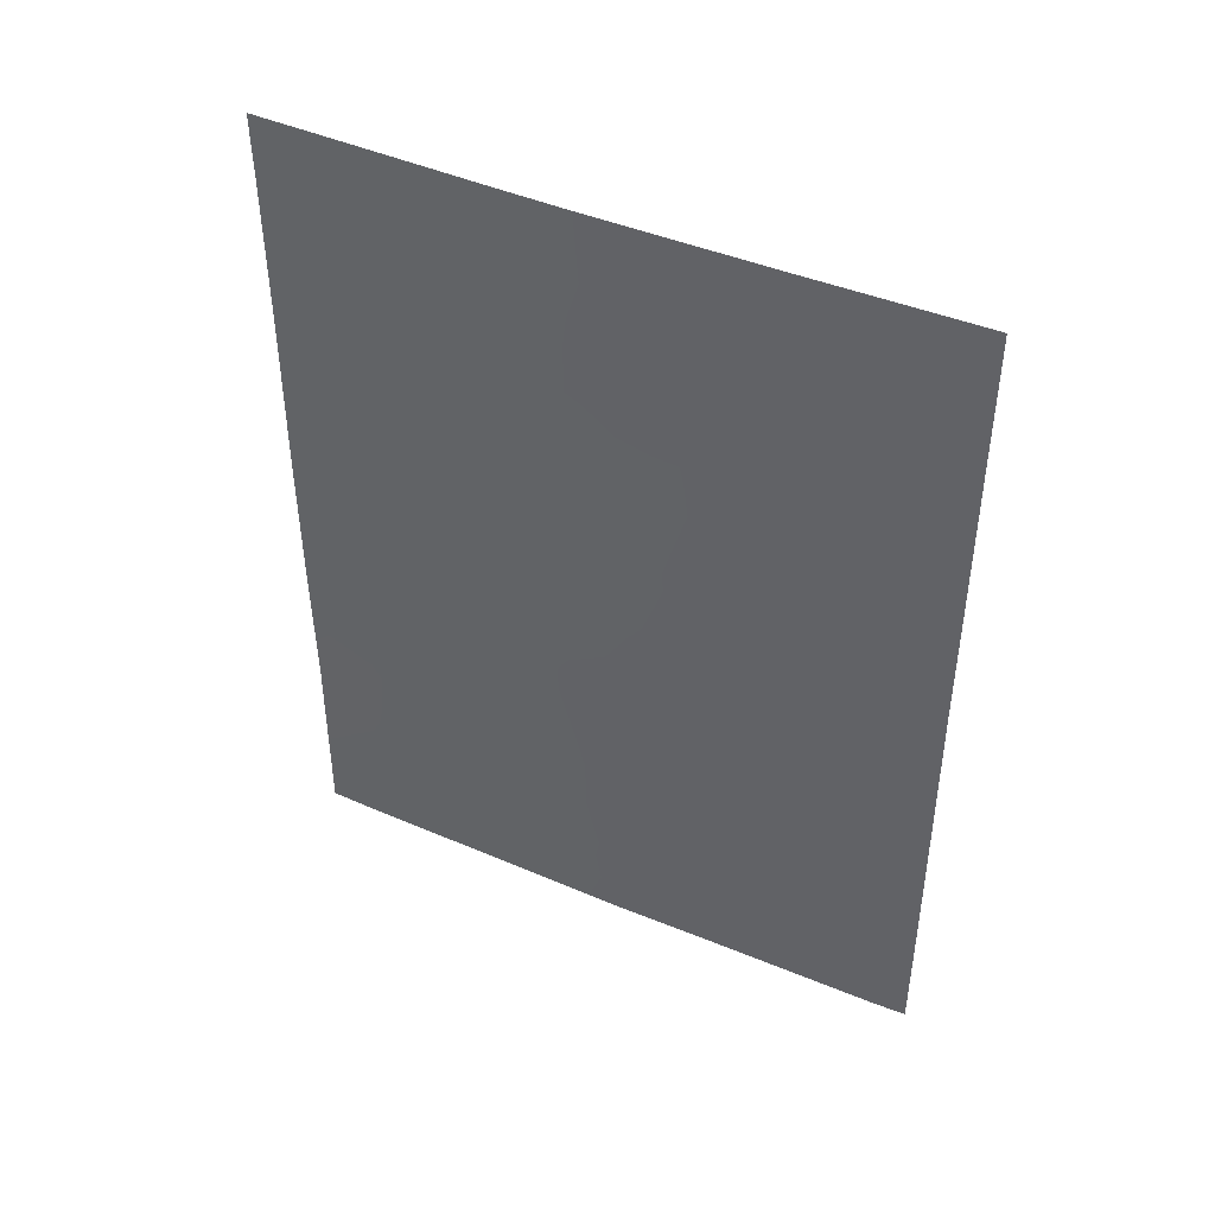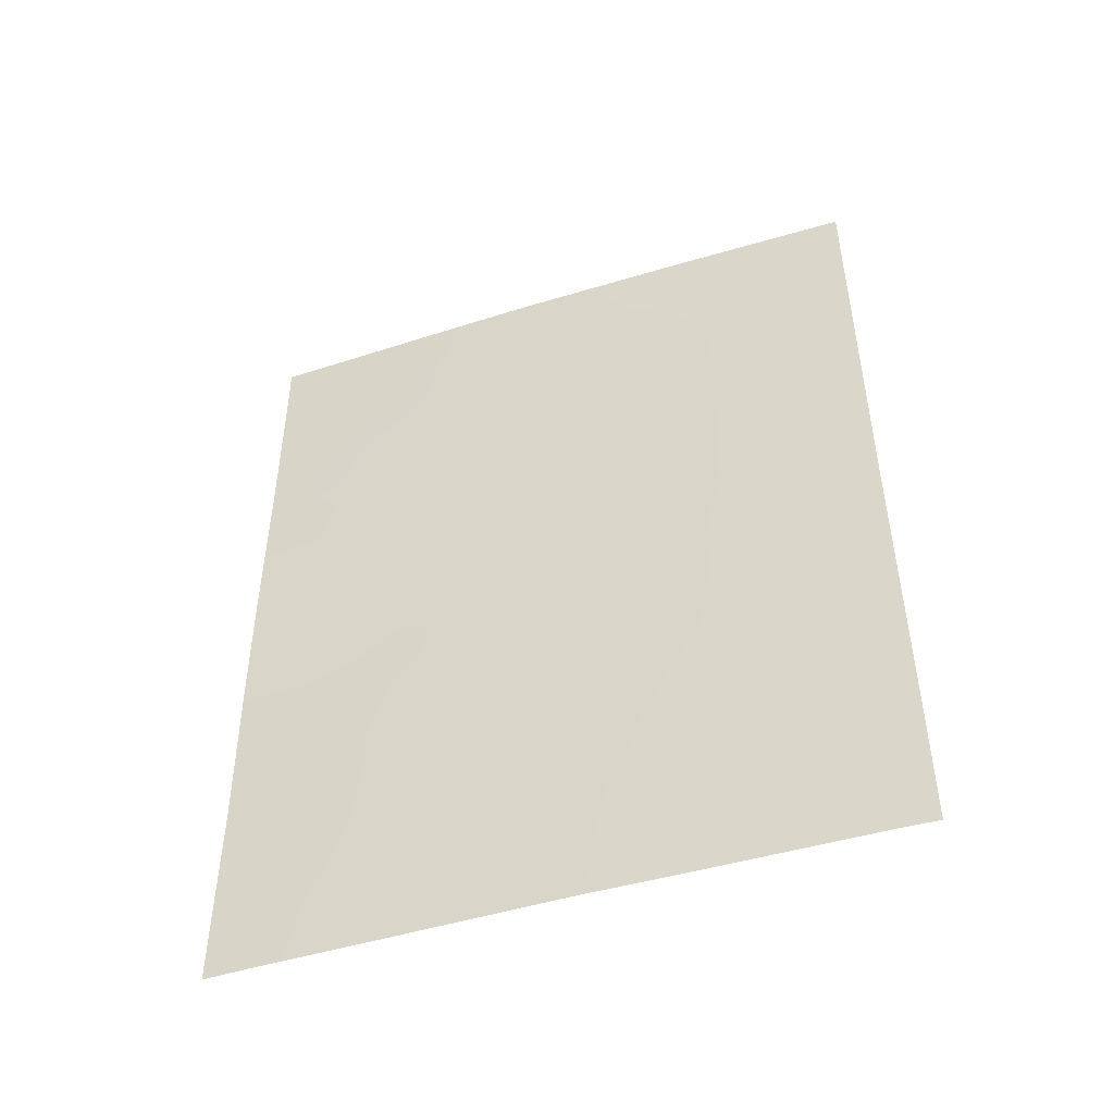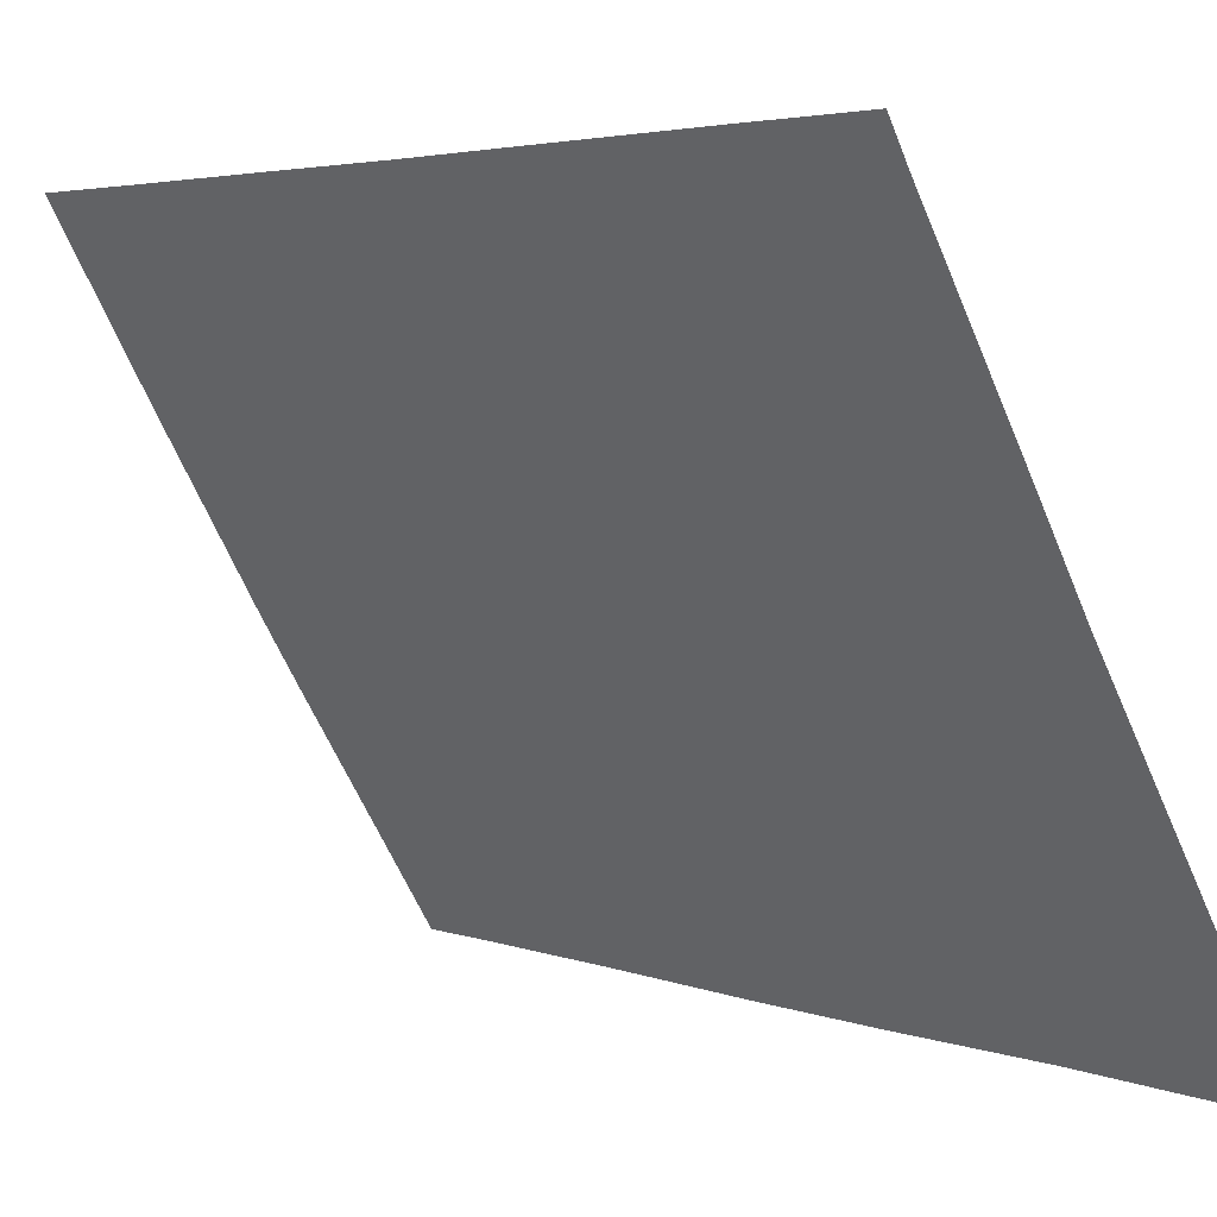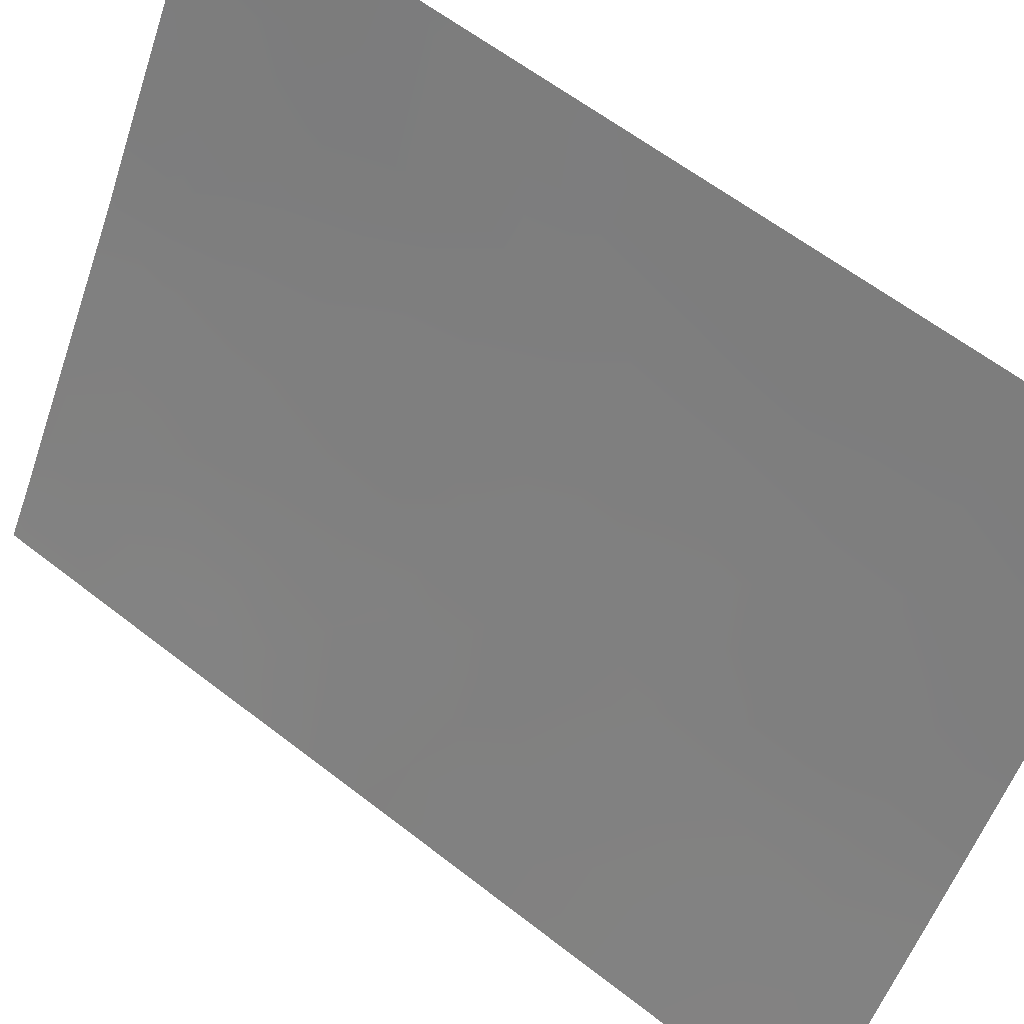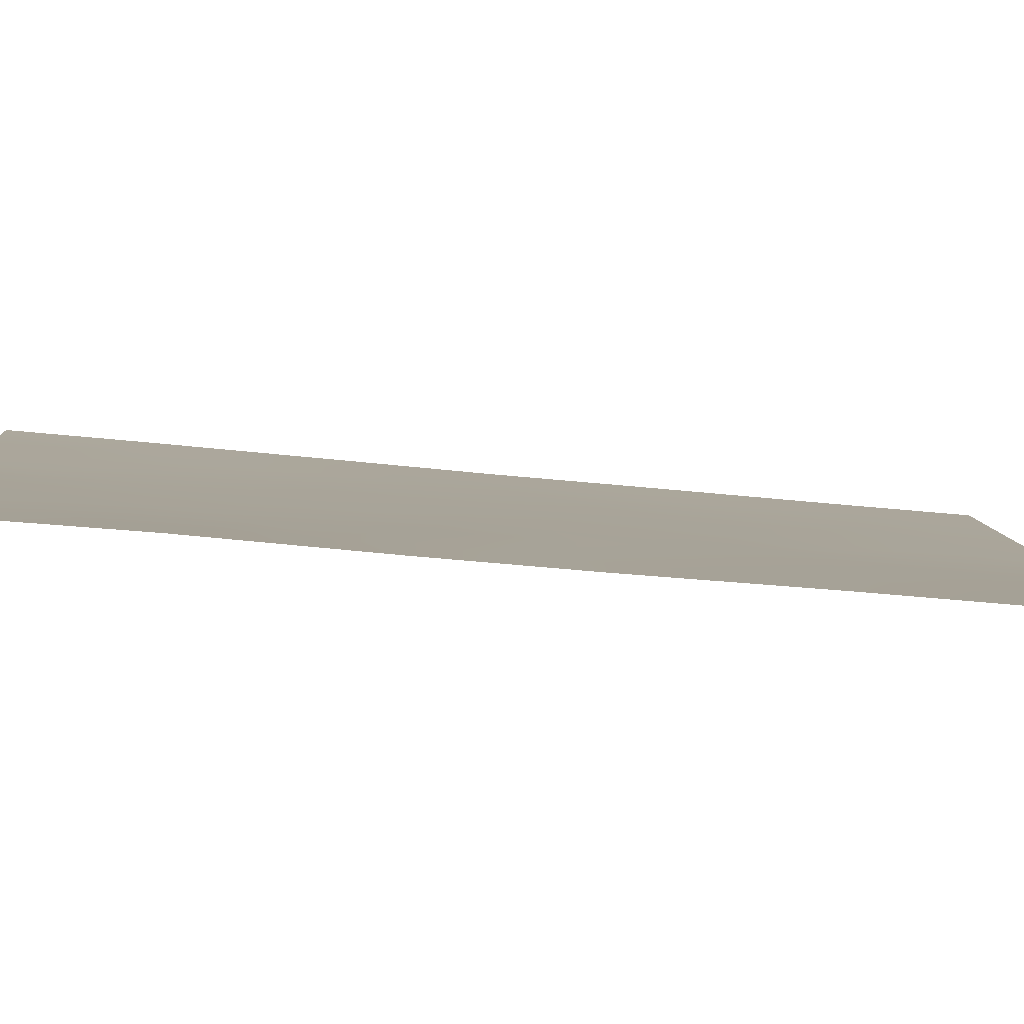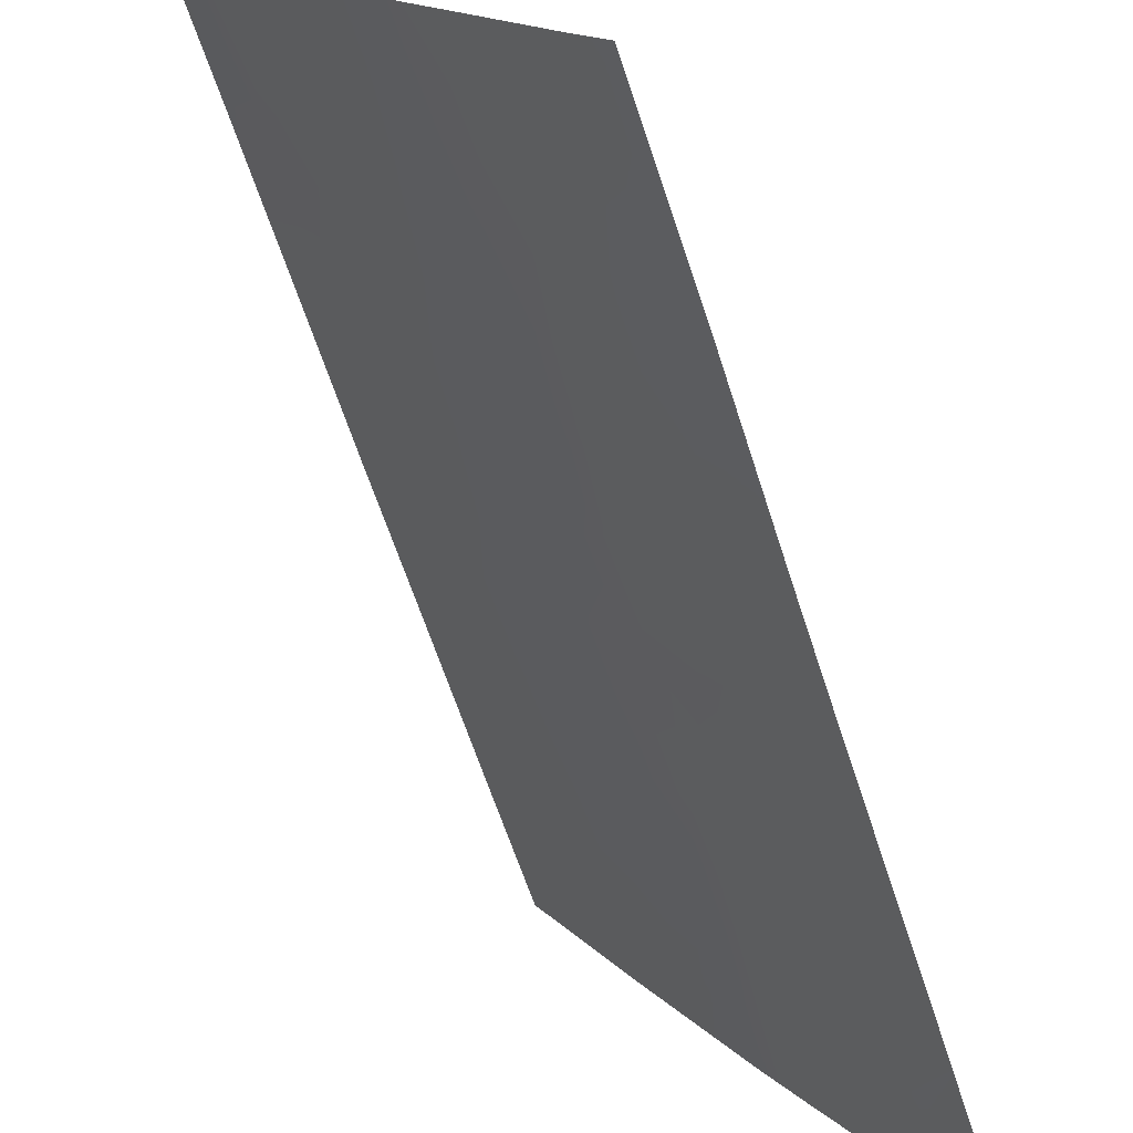
<metadata>
{"format":"obj","ext":"obj","renderer":"f3d","projection":"perspective","resolution":1024,"background":"white","views":[{"elev":45.0,"azim":85.5,"up":"+Z"},{"elev":-47.5,"azim":78.5,"up":"+Z"},{"elev":4.0,"azim":141.1,"up":"+Y"},{"elev":60.5,"azim":-51.4,"up":"+Y"},{"elev":-53.4,"azim":-95.9,"up":"+Y"},{"elev":-63.4,"azim":-161.9,"up":"+Y"}]}
</metadata>
<code>
v -88.02 50.54 -43.65
v -86.52 53.04 -46.85
v -85.34 55.13 -50
v -88.03 50.51 -48.58
v -86.95 52.29 -39.77
v -86.89 52.41 -43.3
v -85.1 55.56 -48.31
v -85.93 54.03 -42.72
v -88.08 50.37 -38
v -89.28 48.43 -38
v -85.08 55.52 -44
v -88.52 49.7 -50
v -86.32 53.34 -38
v -87.56 51.22 -38
v -89.16 48.65 -48.61
v -89.41 48.22 -50
v -89.77 47.63 -43.39
v -85.09 55.54 -45.66
v -87.28 51.76 -50
v -86.65 52.87 -50
v -85.9 54.08 -39.74
v -85.08 55.51 -39.65
v -89.77 47.64 -41.09
v -89.78 47.66 -47.38
v -89.78 47.65 -48.76
v -89.77 47.63 -38
v -89.77 47.64 -38.89
v -88.69 49.38 -46.65
v -89.77 47.64 -45.19
v -85.08 55.51 -38
v -85.11 55.56 -50
v -89.77 47.65 -50
v -85.08 55.52 -42.12
v -87.21 51.88 -45.27
v -87.53 51.32 -47.08
v -86.14 53.73 -48.42
v -88.84 49.14 -39.66
v -87.89 50.69 -40.02
v -88.91 49.06 -44.57
v -88.51 49.7 -41.62
v -87.46 51.44 -41.63
v -86.56 52.95 -41.41
v -86.1 53.78 -44.93
v -88.32 50 -47.67
v -87.78 50.92 -47.85
v -88.07 50.42 -46.87
v -86.02 53.9 -43.77
v -86.4 53.24 -43.04
v -86.53 53.04 -44.09
v -88.68 49.4 -38
v -88.94 48.98 -38.79
v -88.46 49.76 -38.89
v -86.94 52.28 -38
v -87.23 51.79 -38.91
v -86.66 52.77 -38.87
v -87.46 51.42 -39.85
v -85.08 55.52 -43.06
v -85.49 54.81 -42.41
v -85.53 54.73 -43.39
v -85.57 54.68 -44.39
v -88.81 49.22 -49.29
v -88.97 48.96 -50
v -86.27 53.45 -42
v -86.71 52.7 -42.29
v -86 54 -50
v -85.76 54.4 -49.18
v -86.33 53.41 -49.21
v -89.77 47.64 -42.24
v -89.35 48.32 -43.01
v -89.38 48.28 -42.06
v -87.85 50.74 -39.05
v -89.36 48.32 -49.38
v -89.43 48.21 -47.95
v -89.78 47.66 -48.07
v -86.94 52.34 -49.15
v -85.54 54.78 -47.4
v -86.08 53.83 -47.6
v -85.62 54.65 -48.34
v -88.14 50.32 -49.27
v -88.55 49.64 -48.52
v -88.89 49.08 -47.72
v -89.78 47.65 -46.28
v -89.29 48.43 -46.99
v -89.27 48.45 -45.94
v -87.37 51.61 -46.18
v -87.71 51.04 -45.45
v -87.79 50.89 -46.27
v -89.32 48.37 -39.3
v -89.77 47.64 -39.99
v -89.26 48.47 -40.36
v -85.11 55.56 -49.16
v -85.32 55.18 -49.16
v -86.09 53.75 -38.85
v -86.42 53.19 -39.75
v -88.82 49.19 -45.51
v -89.32 48.38 -44.93
v -85.08 55.52 -40.88
v -85.36 55.03 -40.44
v -85.43 54.91 -41.4
v -89.35 48.33 -43.99
v -88.92 49.03 -43.64
v -85.09 55.53 -44.83
v -85.56 54.73 -45.32
v -87.56 51.29 -49
v -87.18 51.92 -48.09
v -87.05 52.14 -44.31
v -87.42 51.53 -43.49
v -87.59 51.25 -44.49
v -85.91 54.11 -45.84
v -85.52 54.8 -46.32
v -87.9 50.73 -50
v -86.98 52.25 -41.51
v -87.2 51.89 -42.48
v -89.09 48.75 -41.39
v -88.7 49.38 -40.62
v -85.1 55.55 -46.99
v -85.99 53.97 -46.71
v -88.51 49.71 -44.98
v -88.08 50.41 -44.74
v -88.49 49.75 -44.17
v -88.24 50.14 -45.79
v -87.04 52.16 -47
v -86.87 52.45 -46.05
v -88.32 49.98 -39.83
v -89.77 47.64 -44.29
v -88.52 49.7 -43.33
v -86.69 52.77 -45.1
v -85.54 54.7 -38.83
v -85.7 54.42 -38
v -87.73 51.01 -42.61
v -87.98 50.59 -41.67
v -88.27 50.11 -42.6
v -85.7 54.42 -40.64
v -86.2 53.57 -40.82
v -88.87 49.12 -42.54
v -88.18 50.23 -40.76
v -87.69 51.04 -40.76
v -87.21 51.86 -40.68
v -85.45 54.86 -39.67
v -85.08 55.51 -38.82
v -86.72 52.68 -40.63
v -86.35 53.34 -45.91
v -85.84 54.19 -41.7
v -86.62 52.89 -47.82
v -86.66 52.82 -48.57
f 44 45 46
f 47 48 49
f 50 51 52
f 53 54 55
f 71 56 54
f 57 58 59
f 59 47 60
f 63 64 48
f 65 66 67
f 68 69 70
f 73 74 25
f 10 26 27
f 76 77 78
f 61 79 80
f 44 81 80
f 82 83 84
f 85 86 87
f 37 51 88
f 89 90 88
f 91 7 92
f 93 55 94
f 84 95 96
f 97 98 99
f 73 81 83
f 69 100 101
f 102 60 103
f 78 66 92
f 106 107 108
f 103 109 110
f 64 112 113
f 90 114 115
f 76 116 110
f 118 119 120
f 46 87 121
f 122 123 85
f 86 108 119
f 52 124 71
f 100 125 96
f 101 120 126
f 127 49 106
f 93 128 129
f 113 130 107
f 131 132 130
f 135 114 70
f 136 131 137
f 136 124 115
f 135 126 132
f 95 121 118
f 137 138 56
f 139 140 128
f 112 141 138
f 141 134 94
f 98 139 133
f 127 123 142
f 117 109 142
f 143 134 63
f 99 143 58
f 105 144 122
f 28 44 46
f 44 4 45
f 46 45 35
f 43 47 49
f 47 8 48
f 49 48 6
f 9 50 52
f 50 10 51
f 52 51 37
f 13 53 55
f 53 14 54
f 55 54 5
f 14 71 54
f 71 38 56
f 54 56 5
f 11 57 59
f 57 33 58
f 59 58 8
f 11 59 60
f 59 8 47
f 60 47 43
f 12 61 62
f 62 61 72
f 62 72 16
f 8 63 48
f 63 42 64
f 48 64 6
f 20 65 67
f 65 3 66
f 67 66 36
f 23 68 70
f 68 17 69
f 70 69 135
f 14 9 71
f 73 24 74
f 7 76 78
f 76 117 77
f 78 77 36
f 15 61 80
f 61 12 79
f 80 79 4
f 4 44 80
f 44 28 81
f 80 81 15
f 29 82 84
f 82 24 83
f 84 83 28
f 35 85 87
f 85 34 86
f 87 86 121
f 51 10 88
f 27 88 10
f 27 89 88
f 89 23 90
f 88 90 37
f 31 92 3
f 92 31 91
f 21 93 94
f 93 13 55
f 94 55 5
f 32 16 72
f 29 84 96
f 84 28 95
f 96 95 39
f 33 97 99
f 97 22 98
f 99 98 133
f 24 73 83
f 73 15 81
f 83 81 28
f 135 69 101
f 69 17 100
f 101 100 39
f 18 102 103
f 102 11 60
f 103 60 43
f 7 78 92
f 78 36 66
f 92 66 3
f 45 4 104
f 34 106 108
f 106 6 107
f 108 107 1
f 18 103 110
f 103 43 109
f 110 109 117
f 12 111 79
f 111 19 104
f 6 64 113
f 64 42 112
f 113 112 41
f 37 90 115
f 90 23 114
f 115 114 40
f 117 76 110
f 76 7 116
f 110 116 18
f 2 77 117
f 39 118 120
f 118 121 119
f 120 119 1
f 28 46 121
f 46 35 87
f 35 122 85
f 122 2 123
f 85 123 34
f 121 86 119
f 86 34 108
f 119 108 1
f 9 52 71
f 52 37 124
f 71 124 38
f 39 100 96
f 100 17 125
f 96 125 29
f 135 101 126
f 101 39 120
f 126 120 1
f 34 127 106
f 127 43 49
f 106 49 6
f 13 93 129
f 93 21 128
f 129 128 30
f 6 113 107
f 113 41 130
f 107 130 1
f 41 131 130
f 131 40 132
f 130 132 1
f 133 21 134
f 135 40 114
f 70 114 23
f 38 136 137
f 136 40 131
f 137 131 41
f 40 136 115
f 136 38 124
f 115 124 37
f 40 135 132
f 132 126 1
f 39 95 118
f 95 28 121
f 38 137 56
f 137 41 138
f 56 138 5
f 21 139 128
f 139 22 140
f 128 140 30
f 41 112 138
f 112 42 141
f 138 141 5
f 5 141 94
f 141 42 134
f 94 134 21
f 98 22 139
f 133 139 21
f 43 127 142
f 127 34 123
f 142 123 2
f 2 117 142
f 142 109 43
f 8 143 63
f 143 133 134
f 63 134 42
f 33 99 58
f 99 133 143
f 58 143 8
f 122 144 2
f 145 67 36
f 2 144 77
f 77 144 36
f 61 15 72
f 75 19 20
f 105 45 104
f 105 104 75
f 75 104 19
f 32 72 25
f 35 45 105
f 35 105 122
f 67 75 20
f 145 75 67
f 105 75 145
f 15 73 25
f 144 145 36
f 72 15 25
f 105 145 144
f 111 104 79
f 79 104 4

</code>
